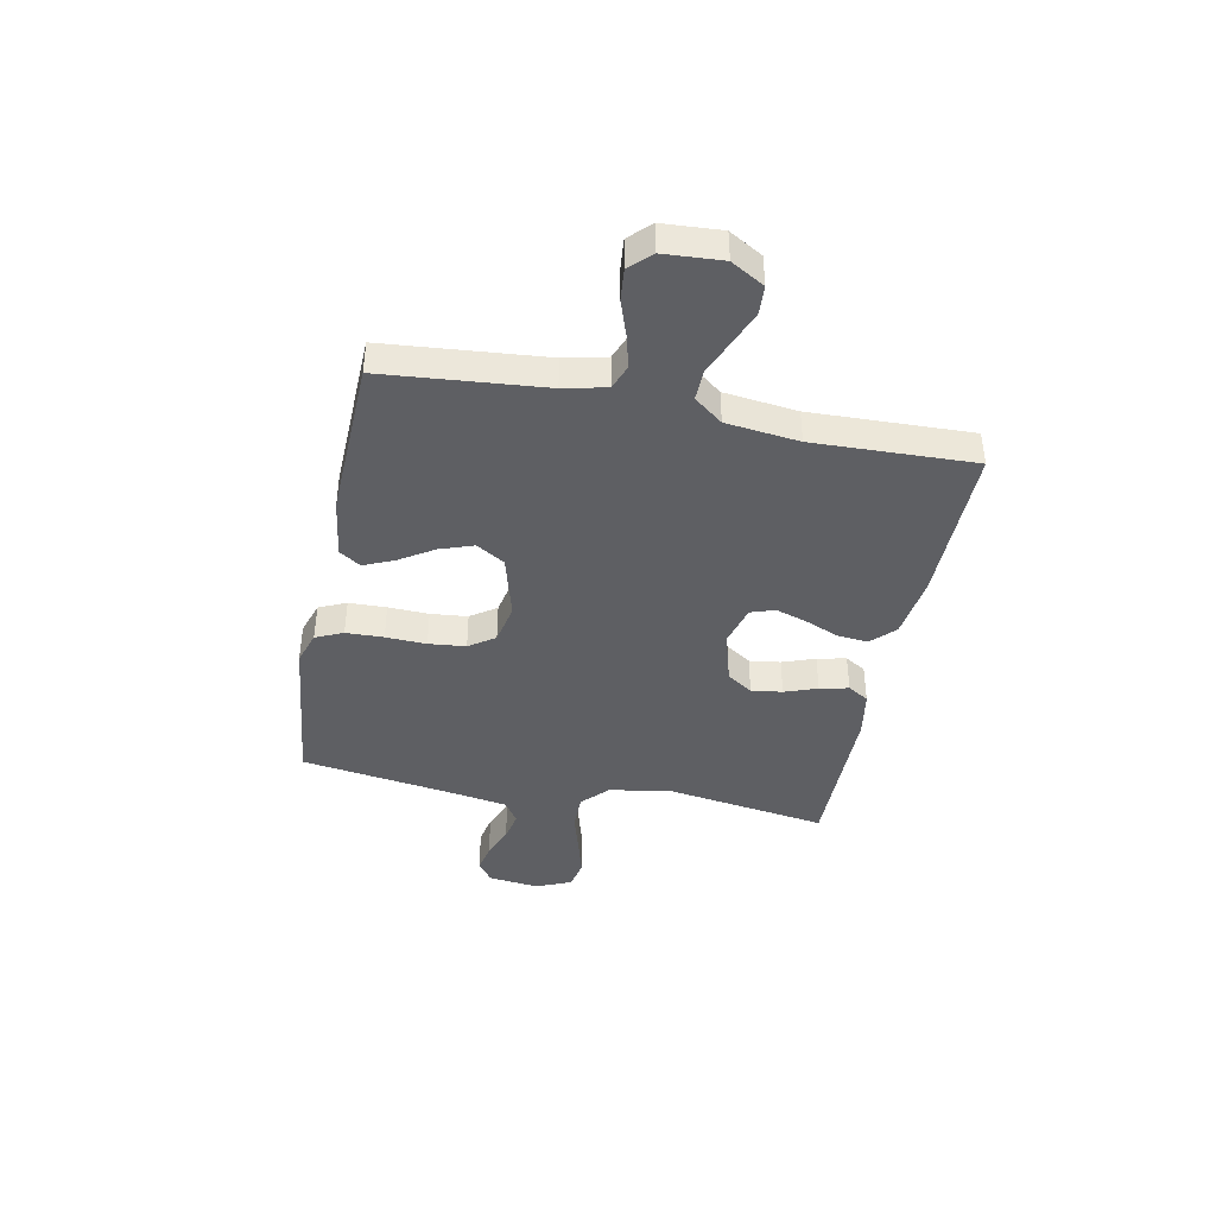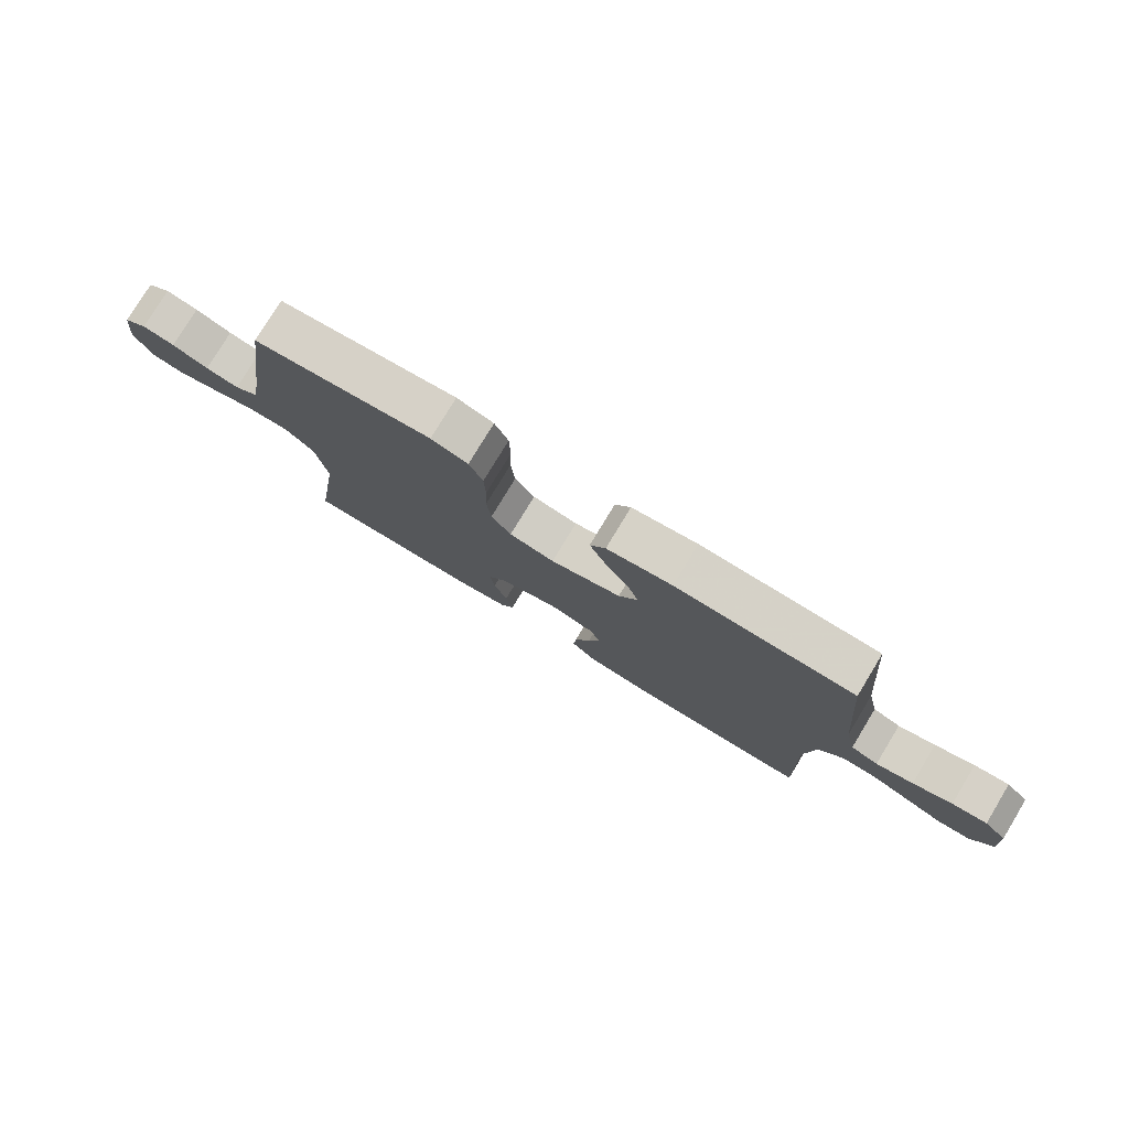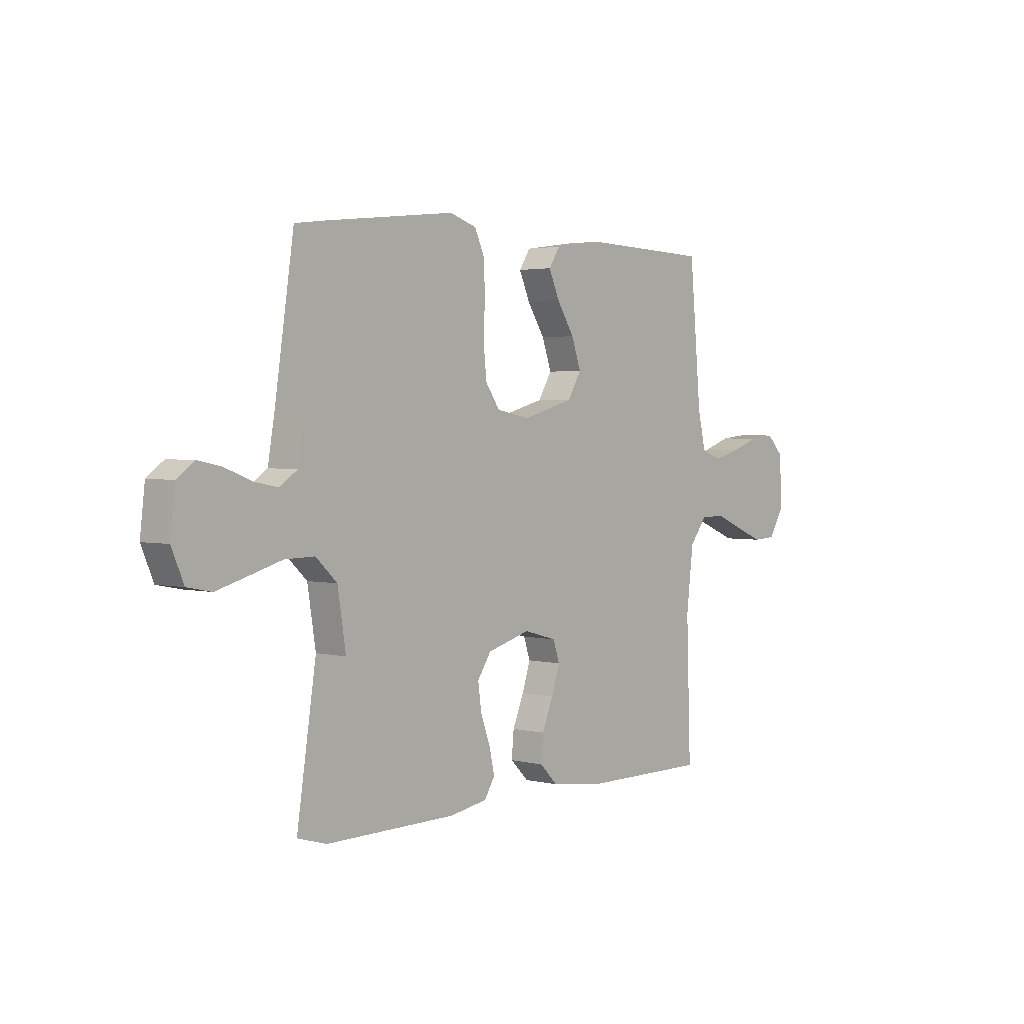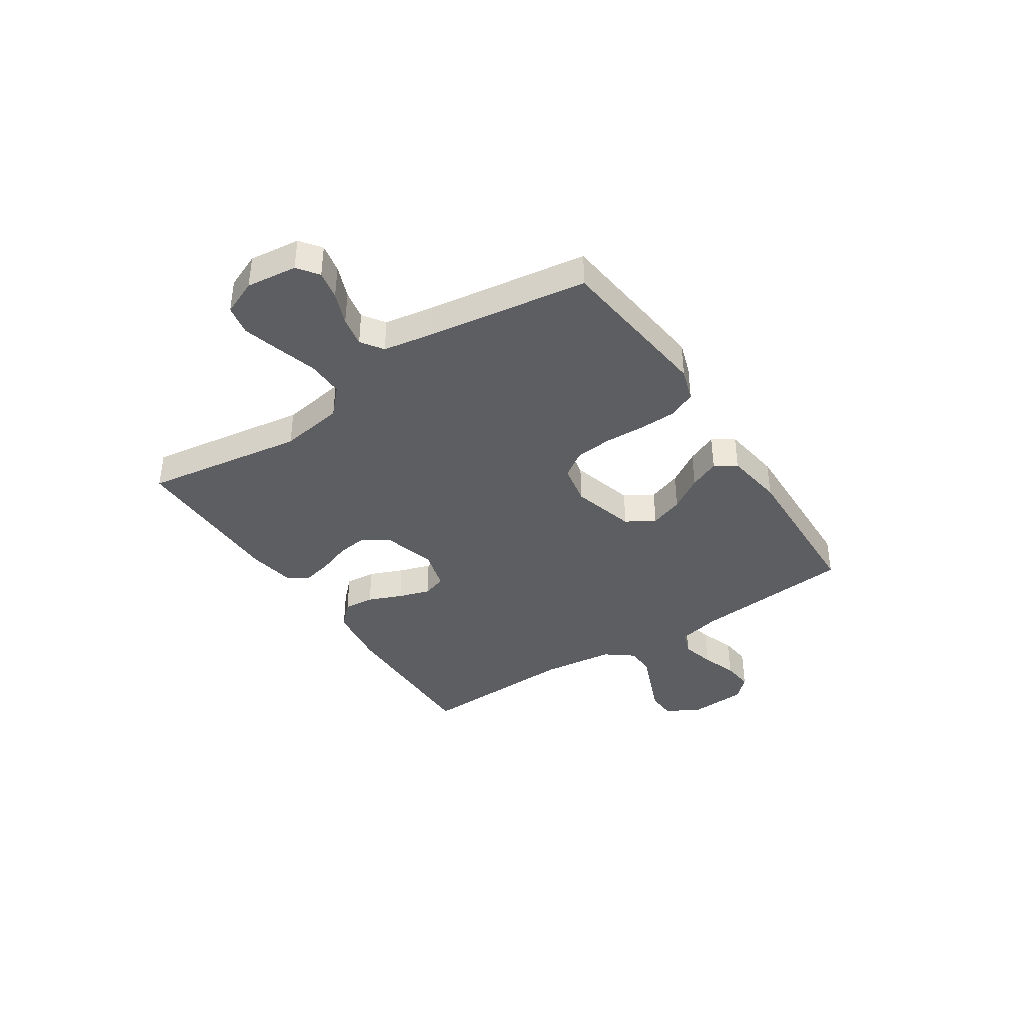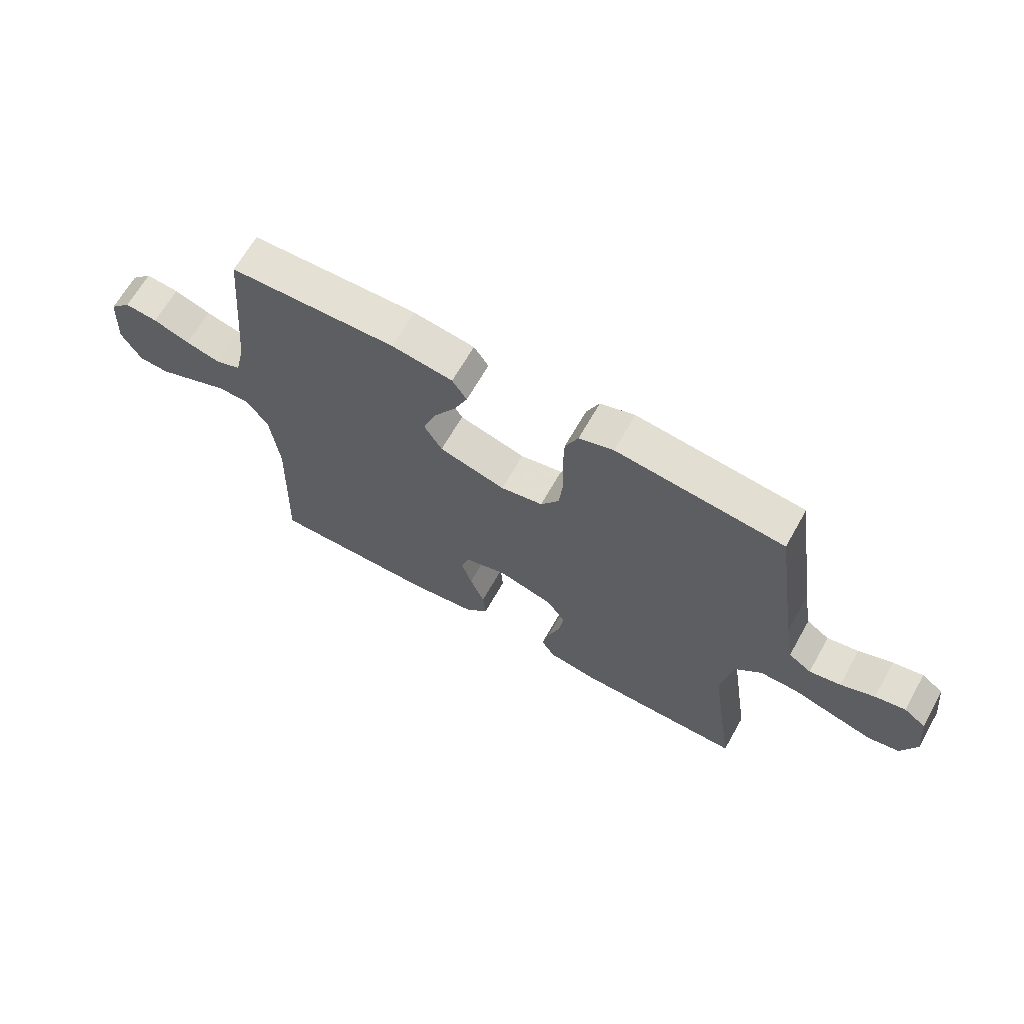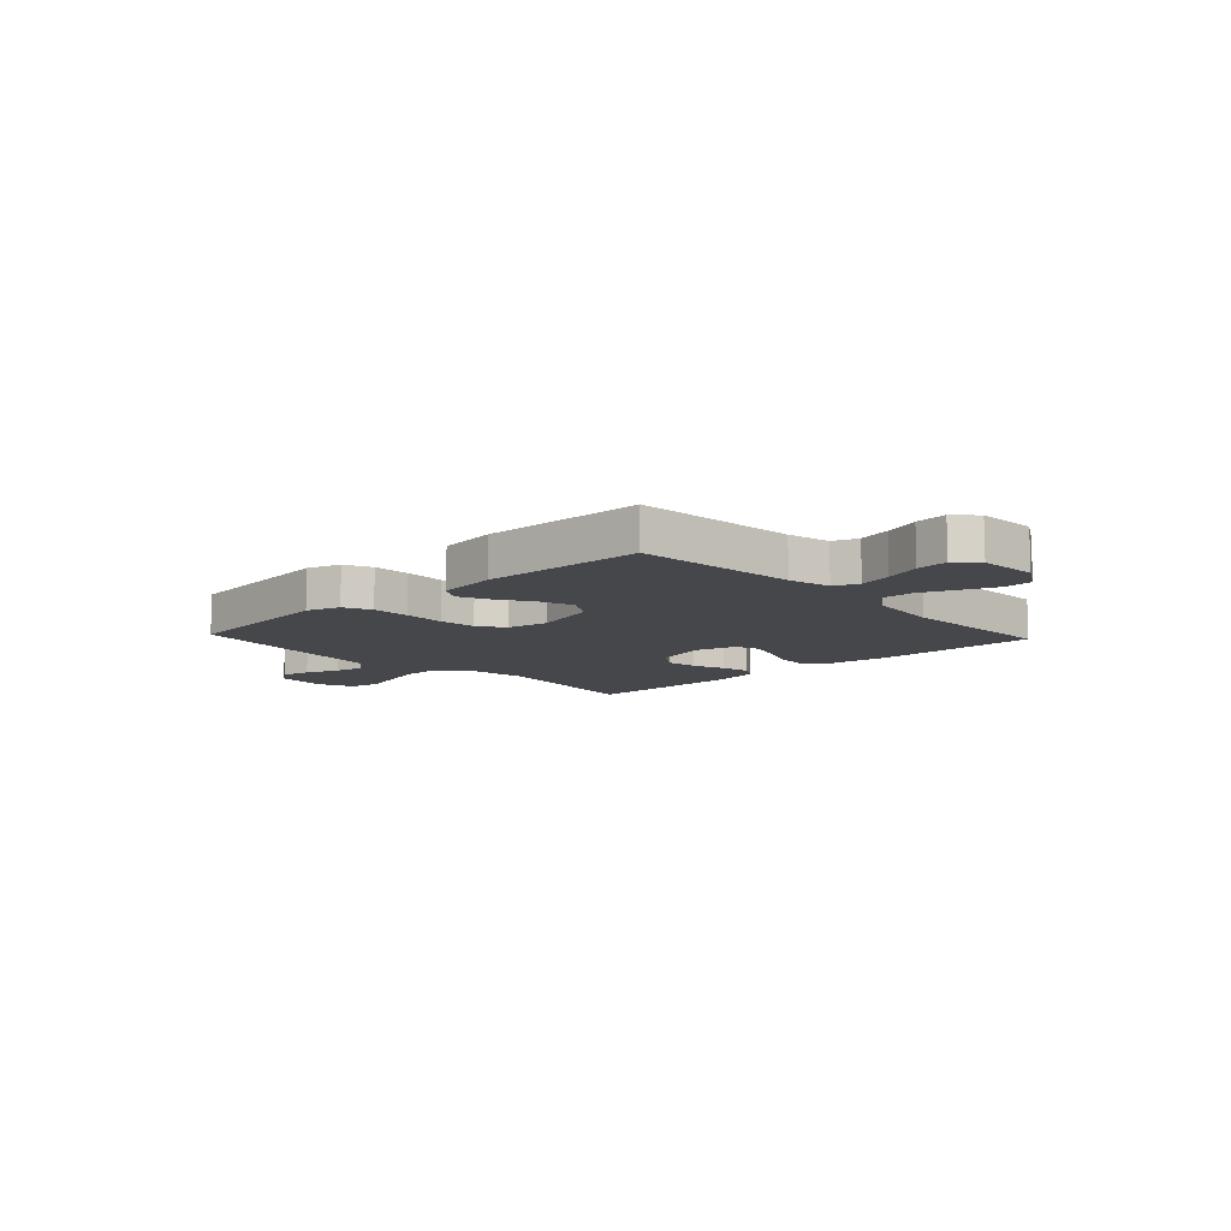
<metadata>
{"format":"obj","ext":"obj","renderer":"f3d","projection":"perspective","resolution":1024,"background":"white","views":[{"elev":-41.4,"azim":78.7,"up":"+Y"},{"elev":78.2,"azim":31.2,"up":"+Z"},{"elev":2.7,"azim":-49.5,"up":"+Z"},{"elev":-39.2,"azim":-56.6,"up":"+Y"},{"elev":65.7,"azim":-150.6,"up":"+Z"},{"elev":-10.2,"azim":43.1,"up":"+Y"}]}
</metadata>
<code>
v 0.5 0.07 0.5
v 0.527 0.07 0.2
v 0.545 0.07 0.121
v 0.591 0.07 0.103
v 0.653 0.07 0.119
v 0.719 0.07 0.142
v 0.778 0.07 0.148
v 0.816 0.07 0.109
v 0.823 0.07 0
v 0.787 0.07 -0.062
v 0.733 0.07 -0.065
v 0.669 0.07 -0.039
v 0.604 0.07 -0.012
v 0.547 0.07 -0.011
v 0.506 0.07 -0.064
v 0.49 0.07 -0.2
v 0.5 0.07 -0.5
v 0.2 0.07 -0.498
v 0.083 0.07 -0.482
v 0.041 0.07 -0.44
v 0.046 0.07 -0.383
v 0.072 0.07 -0.32
v 0.091 0.07 -0.261
v 0.076 0.07 -0.216
v 0 0.07 -0.195
v -0.099 0.07 -0.223
v -0.131 0.07 -0.271
v -0.123 0.07 -0.329
v -0.101 0.07 -0.39
v -0.089 0.07 -0.444
v -0.113 0.07 -0.483
v -0.2 0.07 -0.498
v -0.5 0.07 -0.5
v -0.455 0.07 -0.2
v -0.474 0.07 -0.08
v -0.523 0.07 -0.034
v -0.591 0.07 -0.035
v -0.667 0.07 -0.057
v -0.738 0.07 -0.077
v -0.794 0.07 -0.066
v -0.822 0.07 0
v -0.811 0.07 0.095
v -0.772 0.07 0.124
v -0.718 0.07 0.113
v -0.657 0.07 0.089
v -0.601 0.07 0.078
v -0.56 0.07 0.106
v -0.544 0.07 0.2
v -0.5 0.07 0.5
v -0.2 0.07 0.534
v -0.138 0.07 0.514
v -0.115 0.07 0.463
v -0.113 0.07 0.393
v -0.116 0.07 0.317
v -0.109 0.07 0.248
v -0.076 0.07 0.2
v 0 0.07 0.185
v 0.119 0.07 0.218
v 0.151 0.07 0.271
v 0.129 0.07 0.334
v 0.089 0.07 0.397
v 0.064 0.07 0.454
v 0.09 0.07 0.494
v 0.2 0.07 0.51
v 0.5 0 0.5
v 0.527 0 0.2
v 0.545 0 0.121
v 0.591 0 0.103
v 0.653 0 0.119
v 0.719 0 0.142
v 0.778 0 0.148
v 0.816 0 0.109
v 0.823 0 0
v 0.787 0 -0.062
v 0.733 0 -0.065
v 0.669 0 -0.039
v 0.604 0 -0.012
v 0.547 0 -0.011
v 0.506 0 -0.064
v 0.49 0 -0.2
v 0.5 0 -0.5
v 0.2 0 -0.498
v 0.083 0 -0.482
v 0.041 0 -0.44
v 0.046 0 -0.383
v 0.072 0 -0.32
v 0.091 0 -0.261
v 0.076 0 -0.216
v 0 0 -0.195
v -0.099 0 -0.223
v -0.131 0 -0.271
v -0.123 0 -0.329
v -0.101 0 -0.39
v -0.089 0 -0.444
v -0.113 0 -0.483
v -0.2 0 -0.498
v -0.5 0 -0.5
v -0.455 0 -0.2
v -0.474 0 -0.08
v -0.523 0 -0.034
v -0.591 0 -0.035
v -0.667 0 -0.057
v -0.738 0 -0.077
v -0.794 0 -0.066
v -0.822 0 0
v -0.811 0 0.095
v -0.772 0 0.124
v -0.718 0 0.113
v -0.657 0 0.089
v -0.601 0 0.078
v -0.56 0 0.106
v -0.544 0 0.2
v -0.5 0 0.5
v -0.2 0 0.534
v -0.138 0 0.514
v -0.115 0 0.463
v -0.113 0 0.393
v -0.116 0 0.317
v -0.109 0 0.248
v -0.076 0 0.2
v 0 0 0.185
v 0.119 0 0.218
v 0.151 0 0.271
v 0.129 0 0.334
v 0.089 0 0.397
v 0.064 0 0.454
v 0.09 0 0.494
v 0.2 0 0.51
f 63 64 1 2
f 60 61 62 63
f 59 60 63 2
f 58 59 2 3
f 57 58 3 4
f 51 52 53 54
f 51 54 55
f 48 49 50 51
f 47 48 51 55
f 46 47 55 56
f 42 43 44 45
f 42 45 46
f 41 42 46
f 37 38 39 40
f 37 40 41 46
f 31 32 33 34
f 31 34 35
f 28 29 30 31
f 27 28 31 35
f 26 27 35 36
f 19 20 21 22
f 19 22 23
f 16 17 18 19
f 15 16 19 23
f 14 15 23 24
f 10 11 12 13
f 8 9 10 13
f 8 13 14
f 5 6 7 8
f 4 5 8 14
f 57 4 14 24
f 36 37 46 56
f 25 26 36 56
f 24 25 56 57
f 66 65 128 127
f 127 126 125 124
f 66 127 124 123
f 67 66 123 122
f 68 67 122 121
f 118 117 116 115
f 119 118 115
f 115 114 113 112
f 119 115 112 111
f 120 119 111 110
f 109 108 107 106
f 110 109 106
f 110 106 105
f 104 103 102 101
f 110 105 104 101
f 98 97 96 95
f 99 98 95
f 95 94 93 92
f 99 95 92 91
f 100 99 91 90
f 86 85 84 83
f 87 86 83
f 83 82 81 80
f 87 83 80 79
f 88 87 79 78
f 77 76 75 74
f 77 74 73 72
f 78 77 72
f 72 71 70 69
f 78 72 69 68
f 88 78 68 121
f 120 110 101 100
f 120 100 90 89
f 121 120 89 88
f 1 65 66 2
f 2 66 67 3
f 3 67 68 4
f 4 68 69 5
f 5 69 70 6
f 6 70 71 7
f 7 71 72 8
f 8 72 73 9
f 9 73 74 10
f 10 74 75 11
f 11 75 76 12
f 12 76 77 13
f 13 77 78 14
f 14 78 79 15
f 15 79 80 16
f 16 80 81 17
f 17 81 82 18
f 18 82 83 19
f 19 83 84 20
f 20 84 85 21
f 21 85 86 22
f 22 86 87 23
f 23 87 88 24
f 24 88 89 25
f 25 89 90 26
f 26 90 91 27
f 27 91 92 28
f 28 92 93 29
f 29 93 94 30
f 30 94 95 31
f 31 95 96 32
f 32 96 97 33
f 33 97 98 34
f 34 98 99 35
f 35 99 100 36
f 36 100 101 37
f 37 101 102 38
f 38 102 103 39
f 39 103 104 40
f 40 104 105 41
f 41 105 106 42
f 42 106 107 43
f 43 107 108 44
f 44 108 109 45
f 45 109 110 46
f 46 110 111 47
f 47 111 112 48
f 48 112 113 49
f 49 113 114 50
f 50 114 115 51
f 51 115 116 52
f 52 116 117 53
f 53 117 118 54
f 54 118 119 55
f 55 119 120 56
f 56 120 121 57
f 57 121 122 58
f 58 122 123 59
f 59 123 124 60
f 60 124 125 61
f 61 125 126 62
f 62 126 127 63
f 63 127 128 64
f 64 128 65 1

</code>
